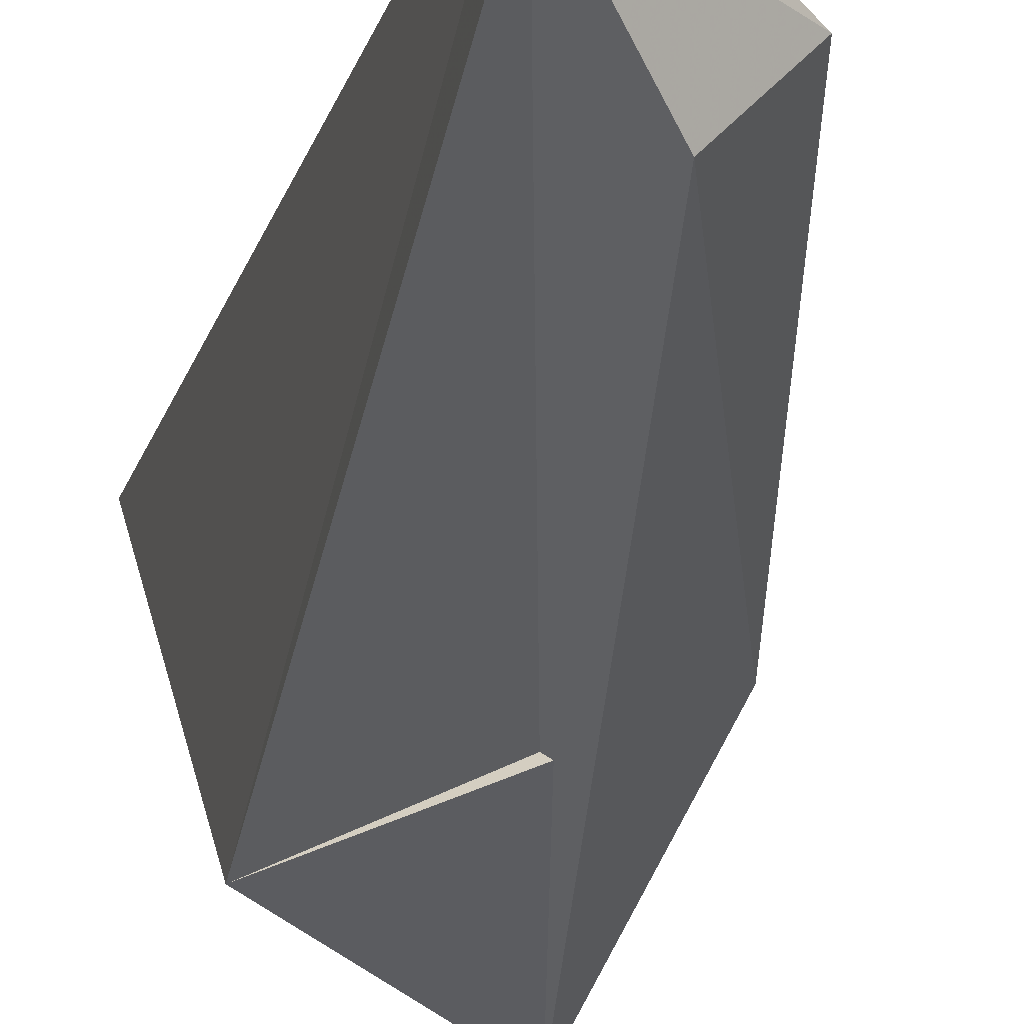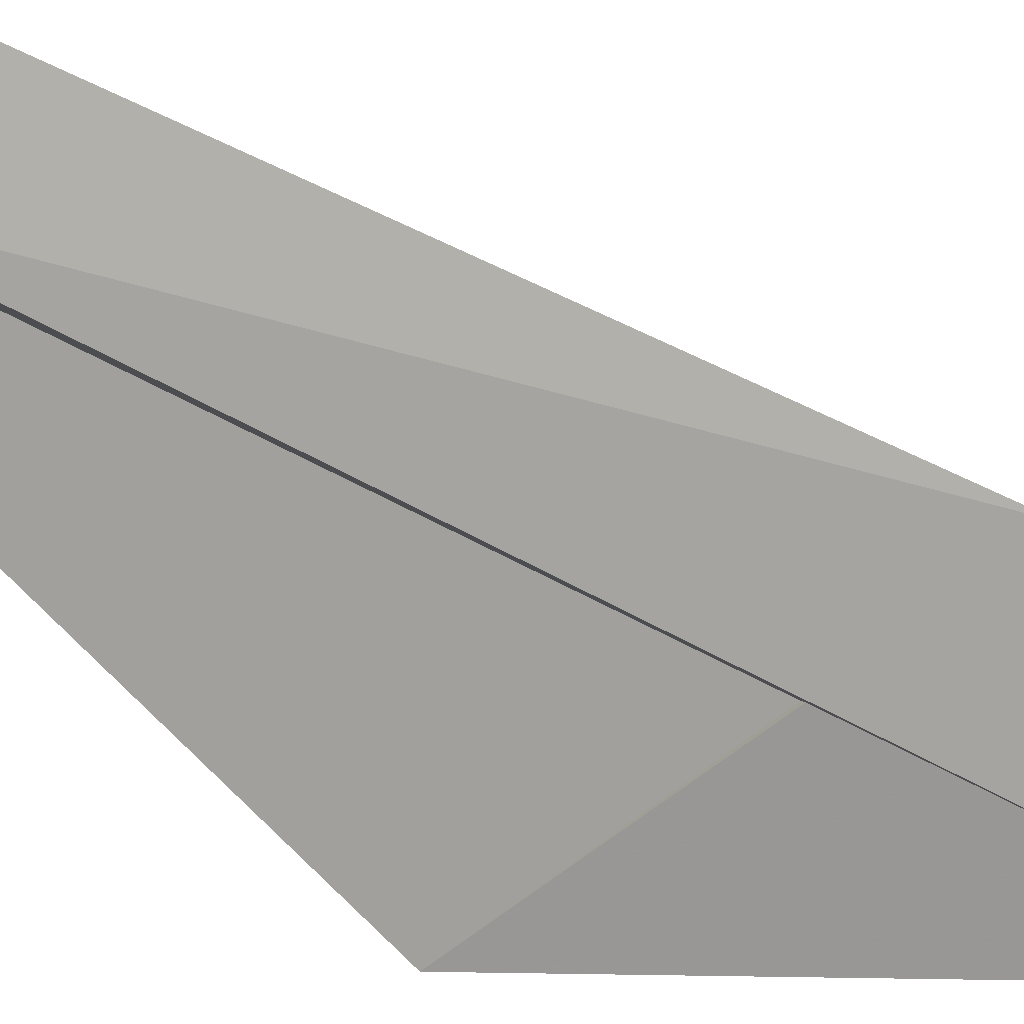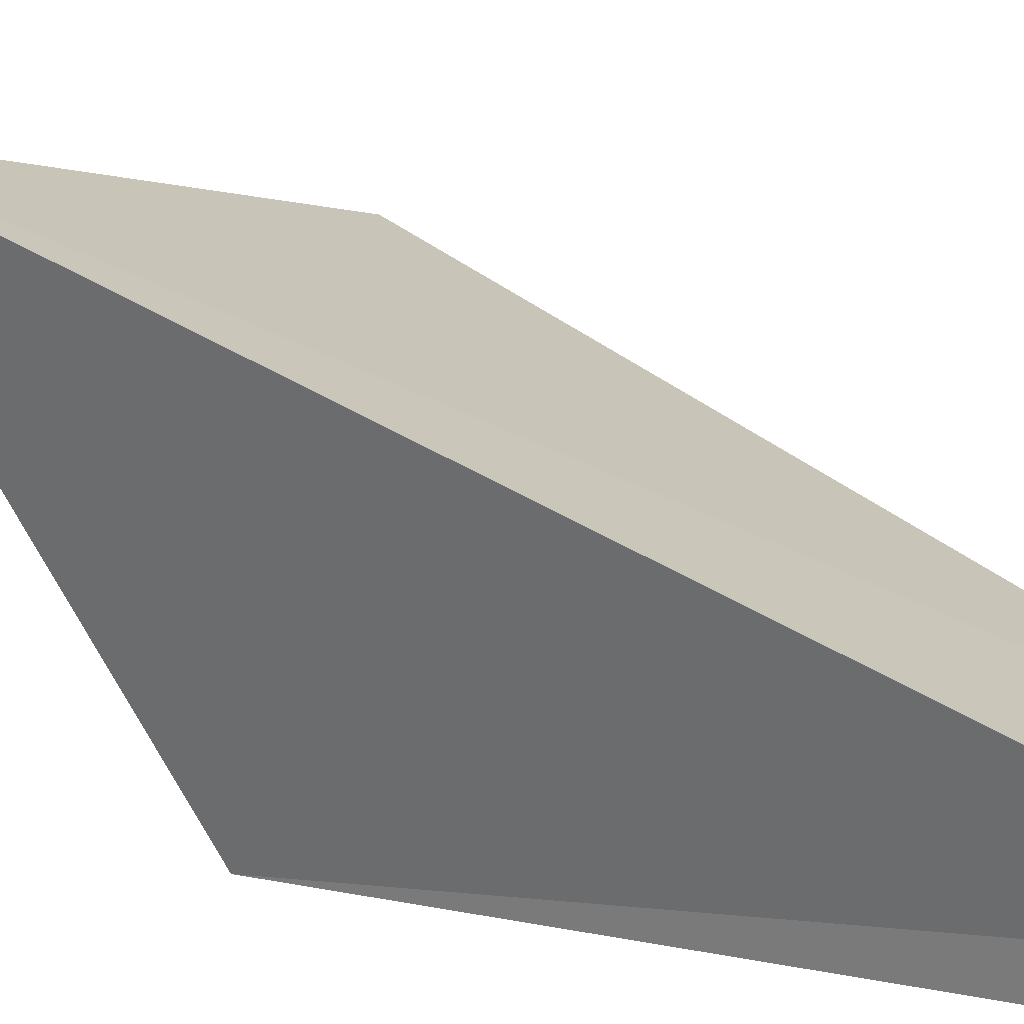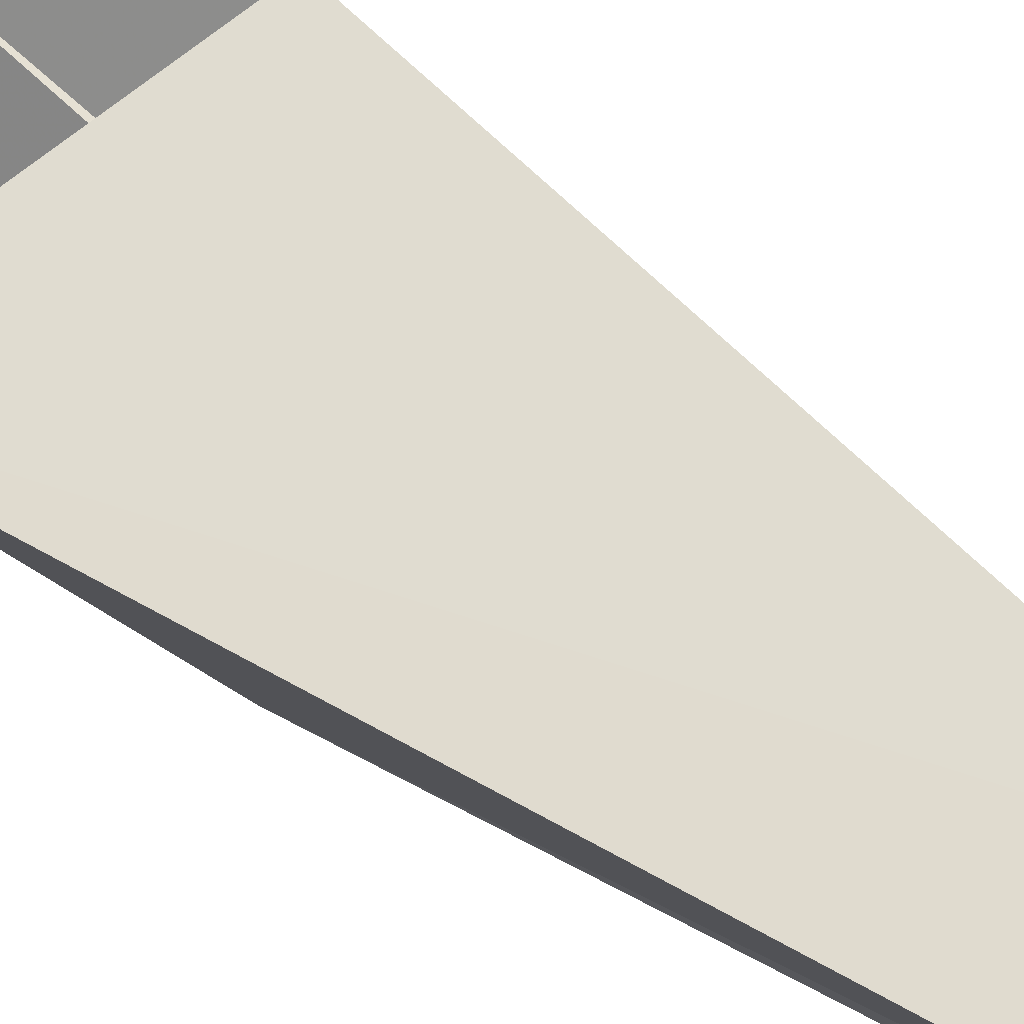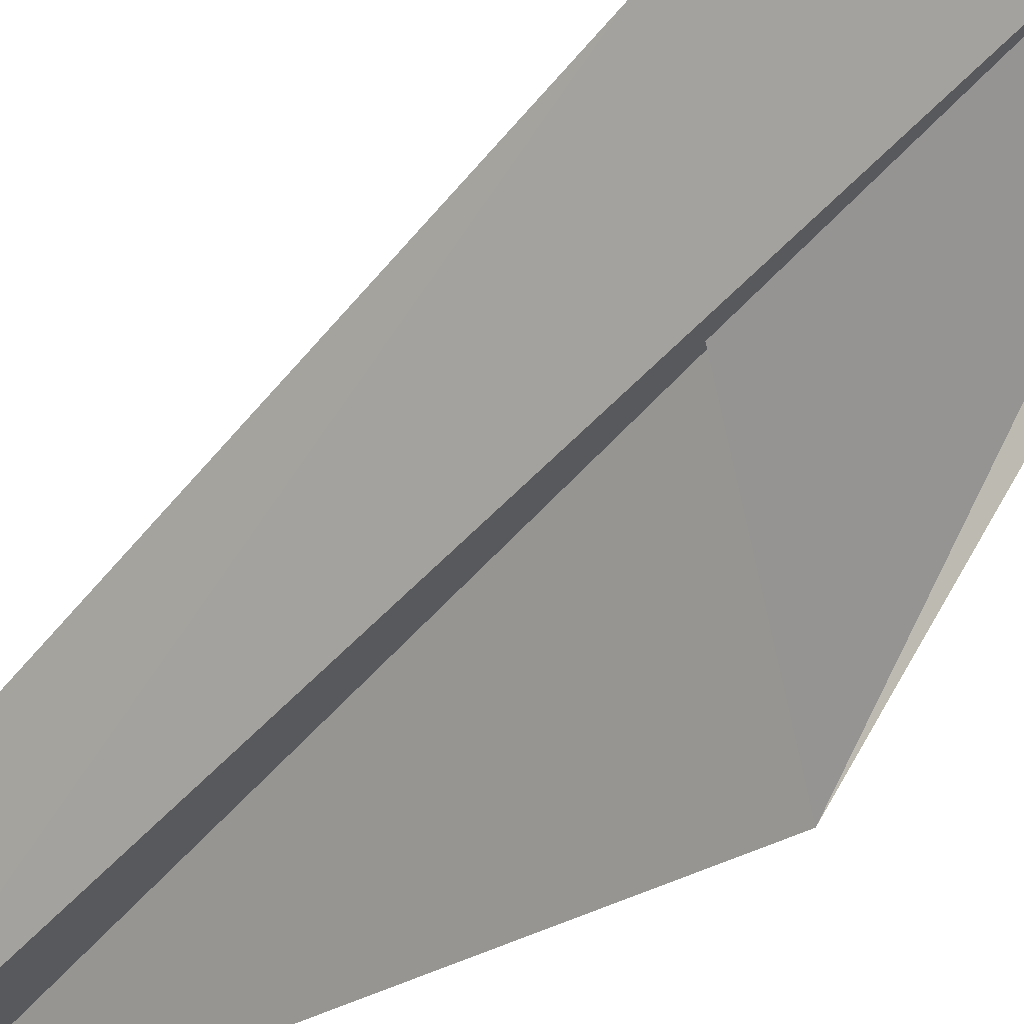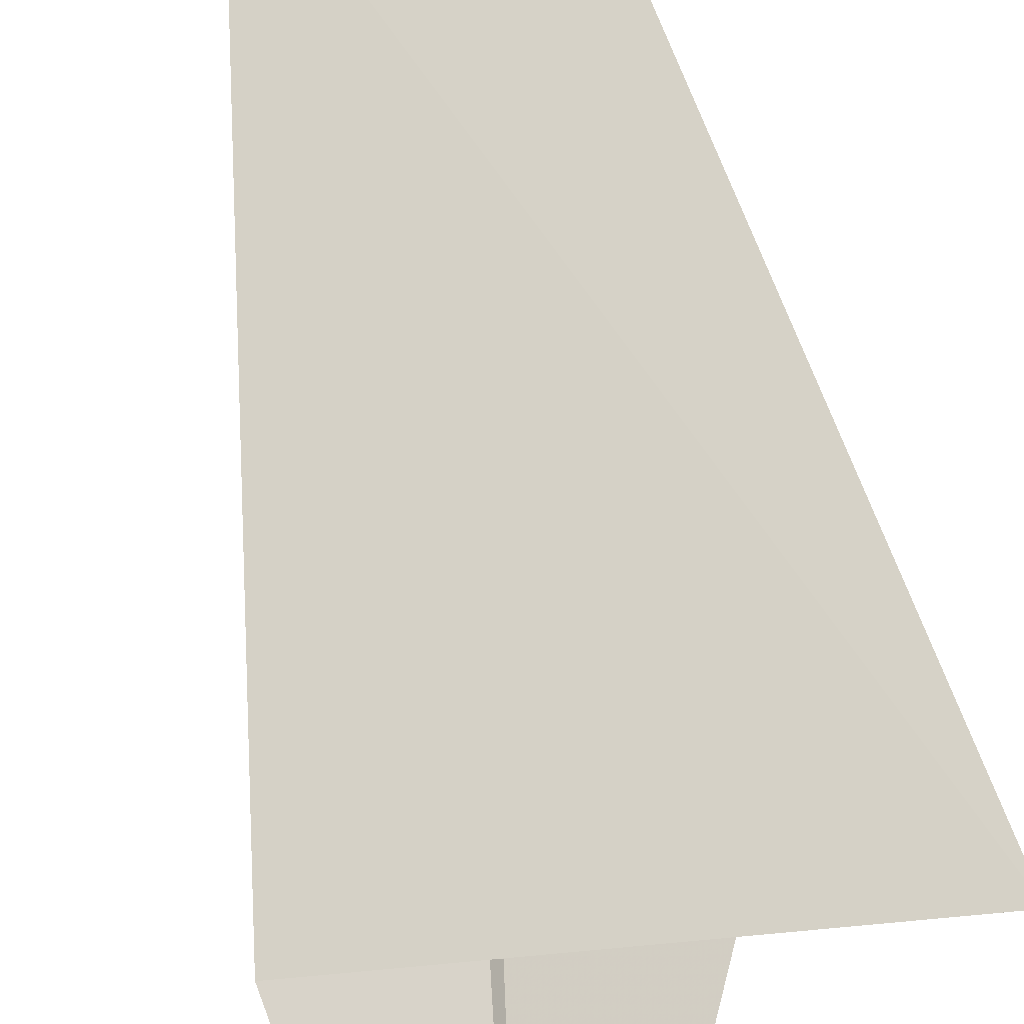
<metadata>
{"format":"obj","ext":"obj","renderer":"f3d","projection":"perspective","resolution":1024,"background":"white","views":[{"elev":-30.3,"azim":170.7,"up":"+Z"},{"elev":-38.4,"azim":-138.8,"up":"+Z"},{"elev":26.6,"azim":128.8,"up":"+Z"},{"elev":78.5,"azim":122.0,"up":"+Z"},{"elev":-48.2,"azim":-47.5,"up":"+Z"},{"elev":64.6,"azim":-12.1,"up":"+Z"}]}
</metadata>
<code>
v 0.4512 0.7304 -0.5078
v 0.6141 -0.1857 0.8309
v -0.6826 0.154 0.3152
v -0.4724 -1.218 0.01867
v 0.3025 3.242 -0.01788
v -0.02362 2.808 -0.2415
v -0.2643 2.737 0.06851
v 0.2954 3.265 0.1751
f 1 2 3 4
f 5 6 7 8
f 1 5 8 2
f 2 8 7 3
f 3 7 6 4
f 5 1 4 6

</code>
